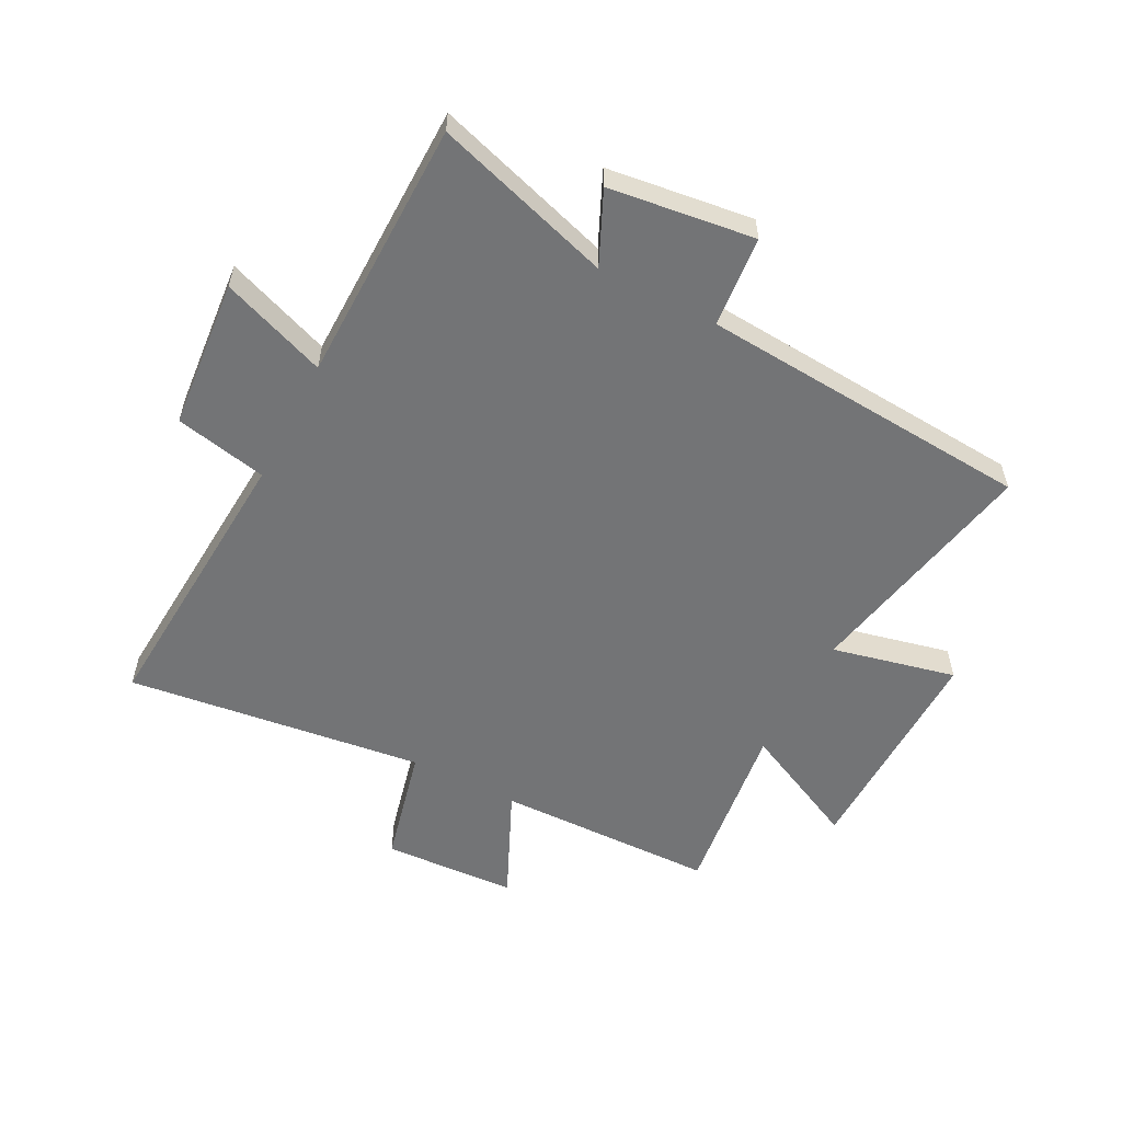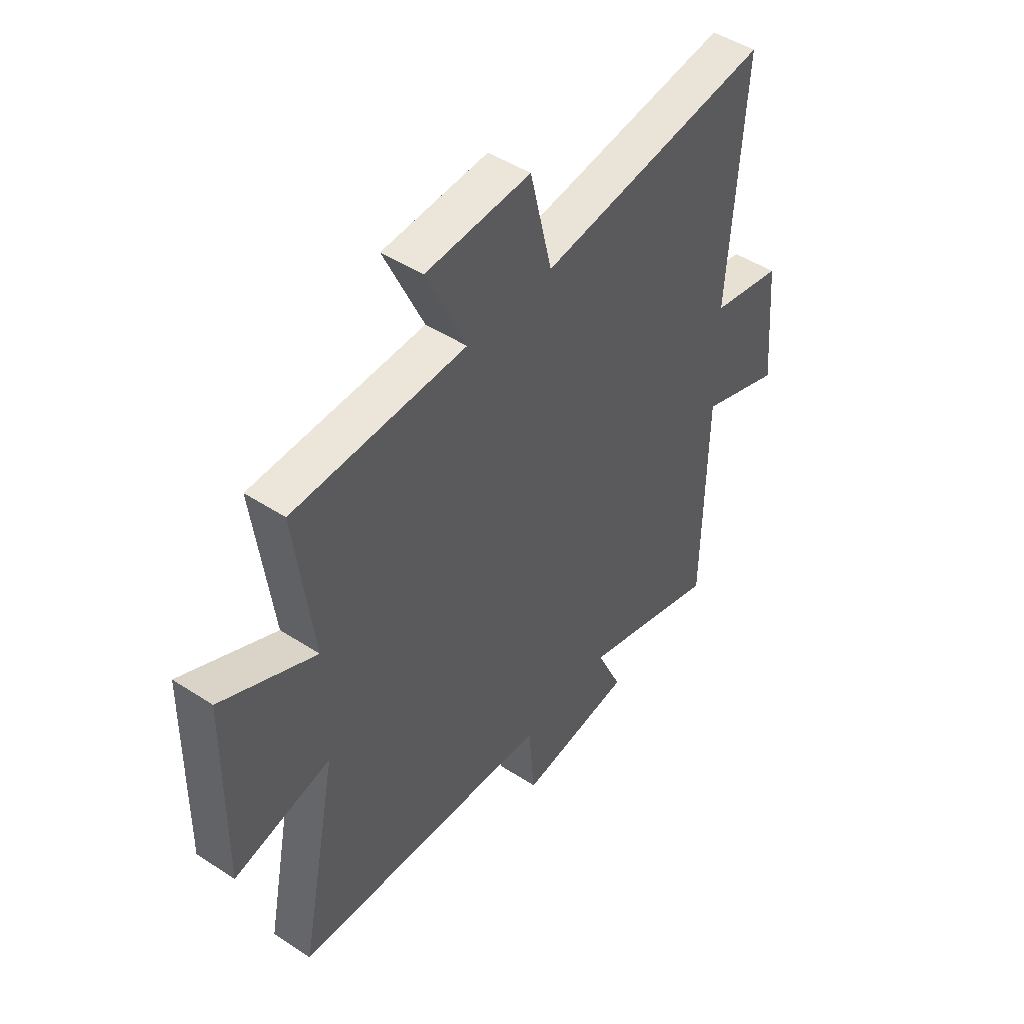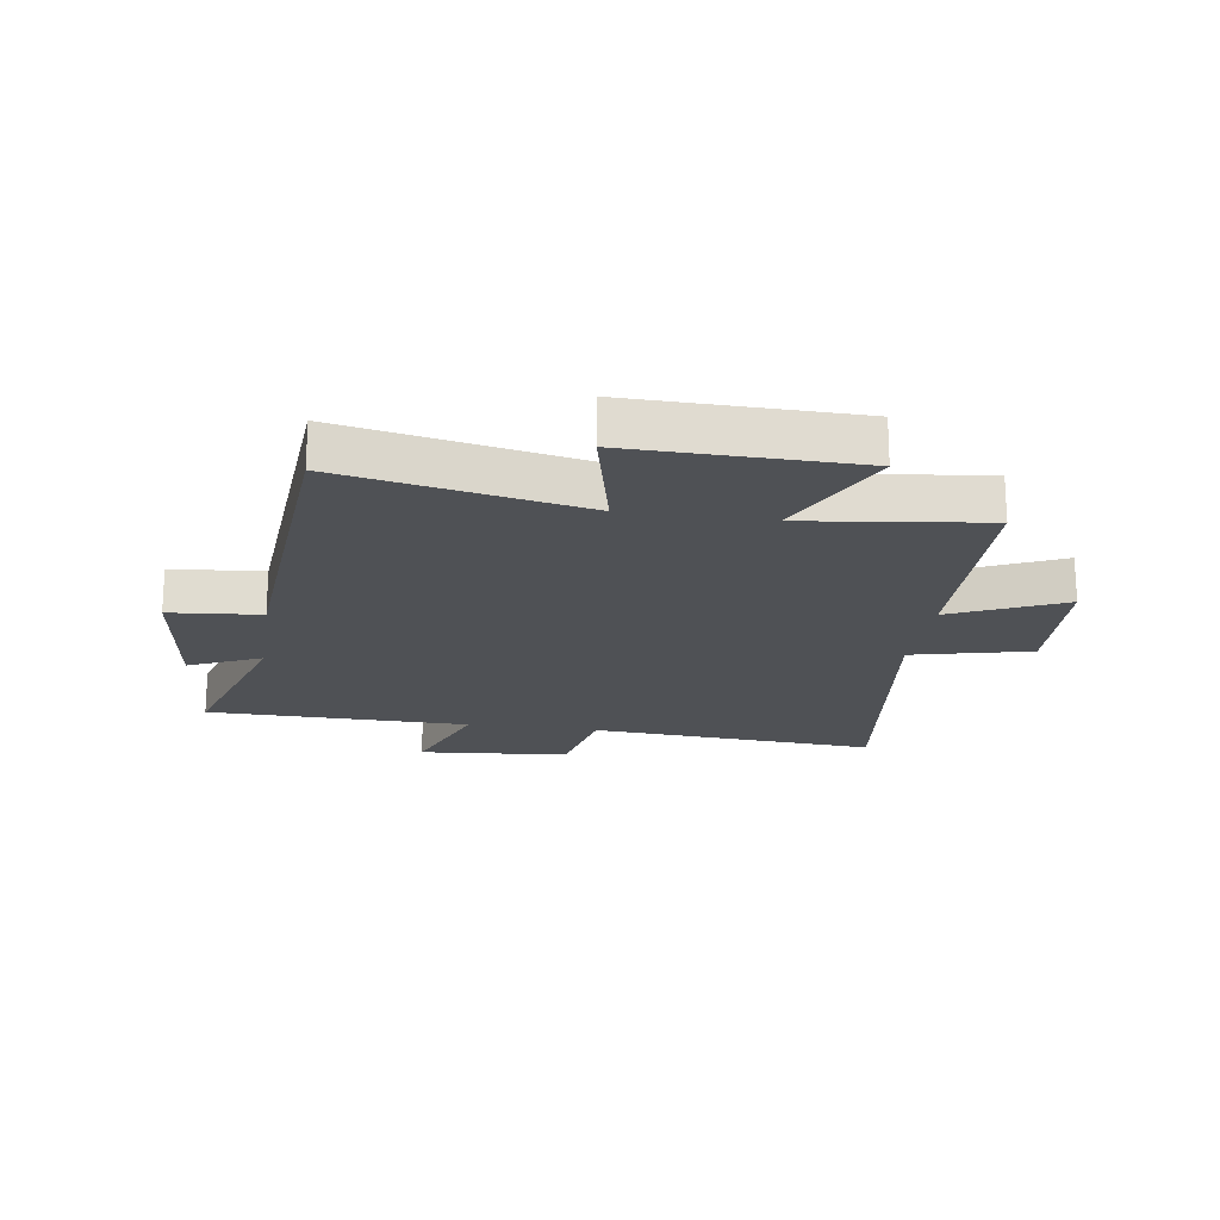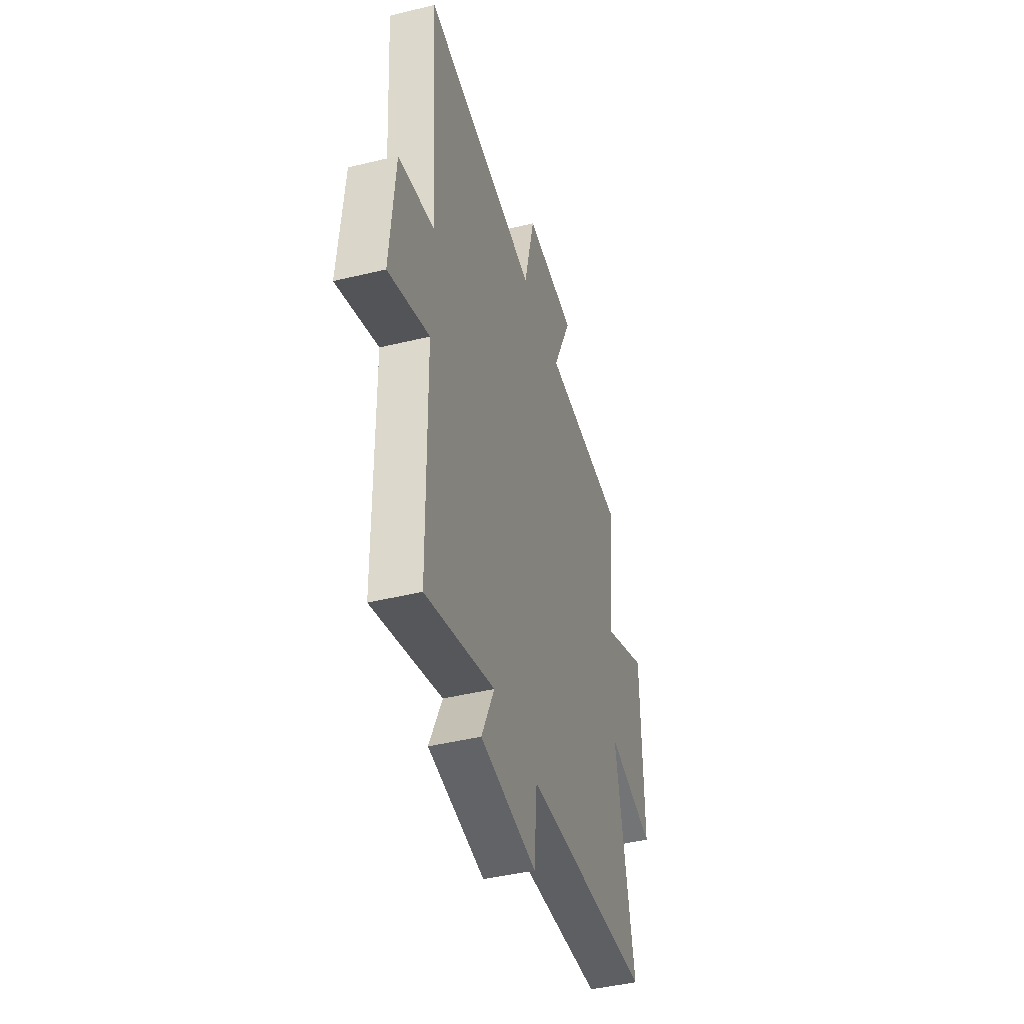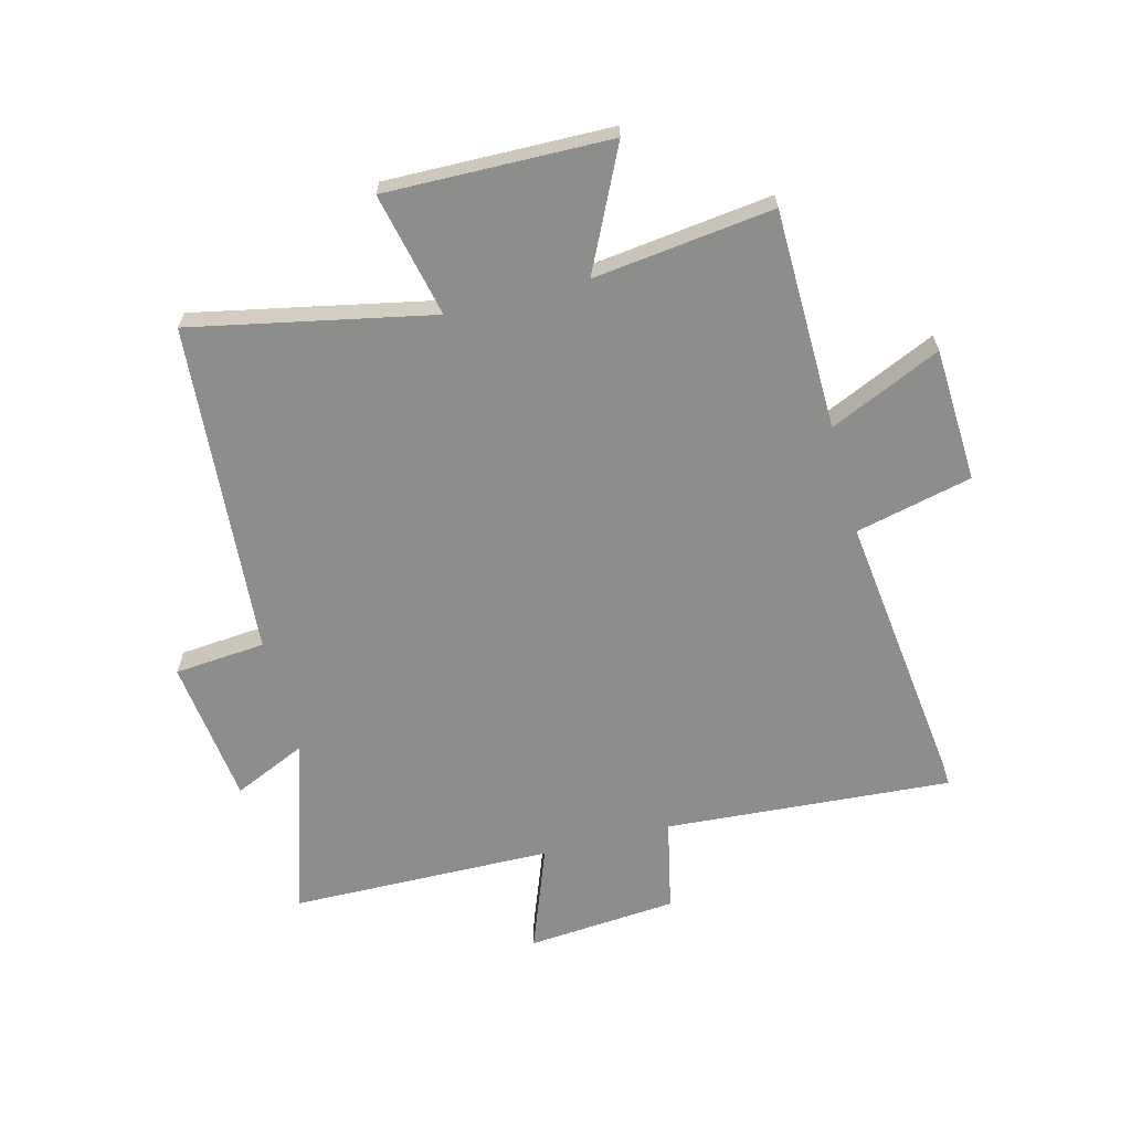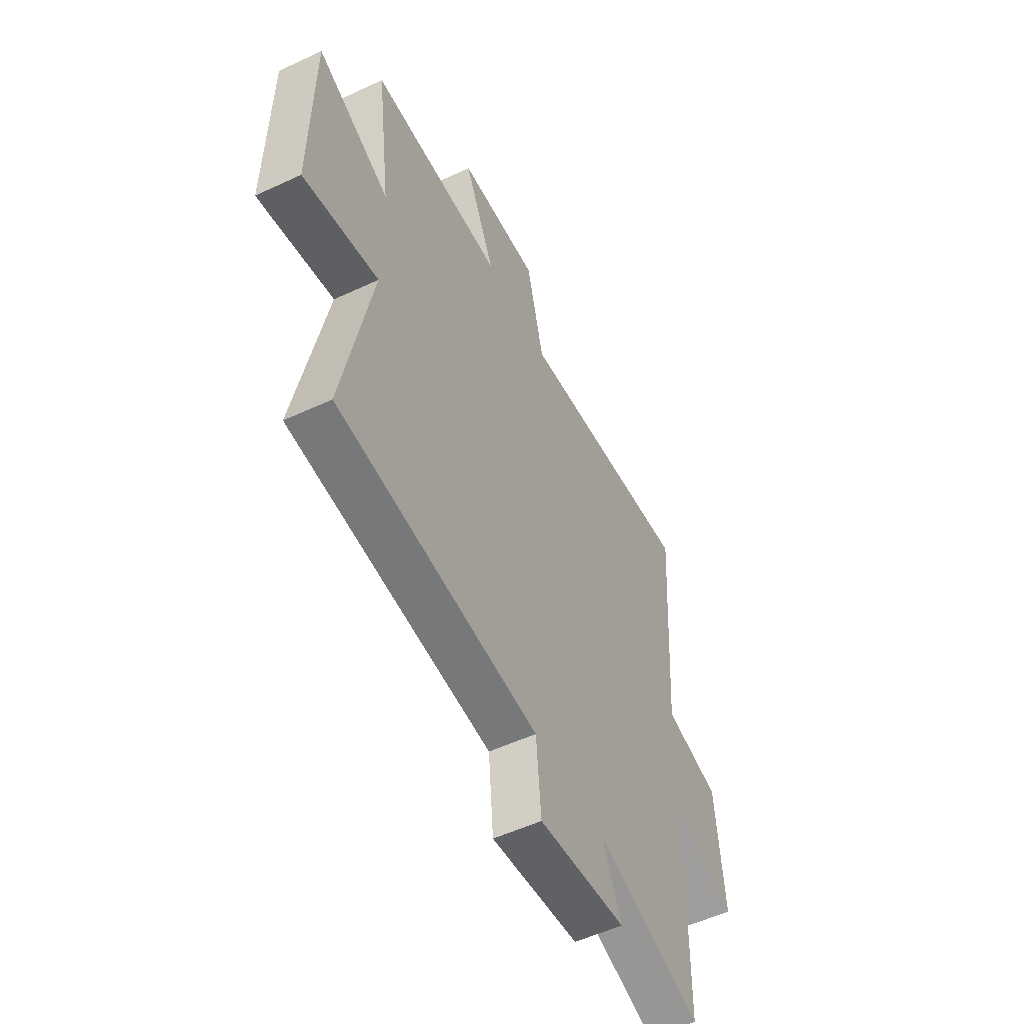
<metadata>
{"format":"obj","ext":"obj","renderer":"f3d","projection":"perspective","resolution":1024,"background":"white","views":[{"elev":-56.1,"azim":152.6,"up":"+Y"},{"elev":47.3,"azim":-53.6,"up":"+Z"},{"elev":-19.8,"azim":-98.5,"up":"+Y"},{"elev":-44.1,"azim":105.9,"up":"+Z"},{"elev":-64.4,"azim":-75.7,"up":"+Y"},{"elev":-53.9,"azim":-63.6,"up":"+Z"}]}
</metadata>
<code>
v 0.533 0.07 0.564
v 0.5 0.07 0.076
v 0.657 0.07 0.043
v 0.679 0.07 -0.213
v 0.5 0.07 -0.146
v 0.494 0.07 -0.594
v 0.191 0.07 -0.5
v 0.247 0.07 -0.623
v -0.001 0.07 -0.655
v -0.015 0.07 -0.5
v -0.582 0.07 -0.459
v -0.5 0.07 -0.05
v -0.711 0.07 -0.098
v -0.705 0.07 0.284
v -0.5 0.07 0.186
v -0.539 0.07 0.492
v -0.164 0.07 0.5
v -0.25 0.07 0.689
v -0.022 0.07 0.701
v 0.026 0.07 0.5
v 0.533 0 0.564
v 0.5 0 0.076
v 0.657 0 0.043
v 0.679 0 -0.213
v 0.5 0 -0.146
v 0.494 0 -0.594
v 0.191 0 -0.5
v 0.247 0 -0.623
v -0.001 0 -0.655
v -0.015 0 -0.5
v -0.582 0 -0.459
v -0.5 0 -0.05
v -0.711 0 -0.098
v -0.705 0 0.284
v -0.5 0 0.186
v -0.539 0 0.492
v -0.164 0 0.5
v -0.25 0 0.689
v -0.022 0 0.701
v 0.026 0 0.5
f 17 18 19 20
f 15 16 17 20
f 15 20 1 2
f 12 13 14 15
f 12 15 2 3
f 10 11 12 3
f 7 8 9 10
f 7 10 3
f 5 6 7
f 5 7 3
f 3 4 5
f 40 39 38 37
f 40 37 36 35
f 22 21 40 35
f 35 34 33 32
f 23 22 35 32
f 23 32 31 30
f 30 29 28 27
f 23 30 27
f 27 26 25
f 23 27 25
f 25 24 23
f 1 21 22 2
f 2 22 23 3
f 3 23 24 4
f 4 24 25 5
f 5 25 26 6
f 6 26 27 7
f 7 27 28 8
f 8 28 29 9
f 9 29 30 10
f 10 30 31 11
f 11 31 32 12
f 12 32 33 13
f 13 33 34 14
f 14 34 35 15
f 15 35 36 16
f 16 36 37 17
f 17 37 38 18
f 18 38 39 19
f 19 39 40 20
f 20 40 21 1

</code>
